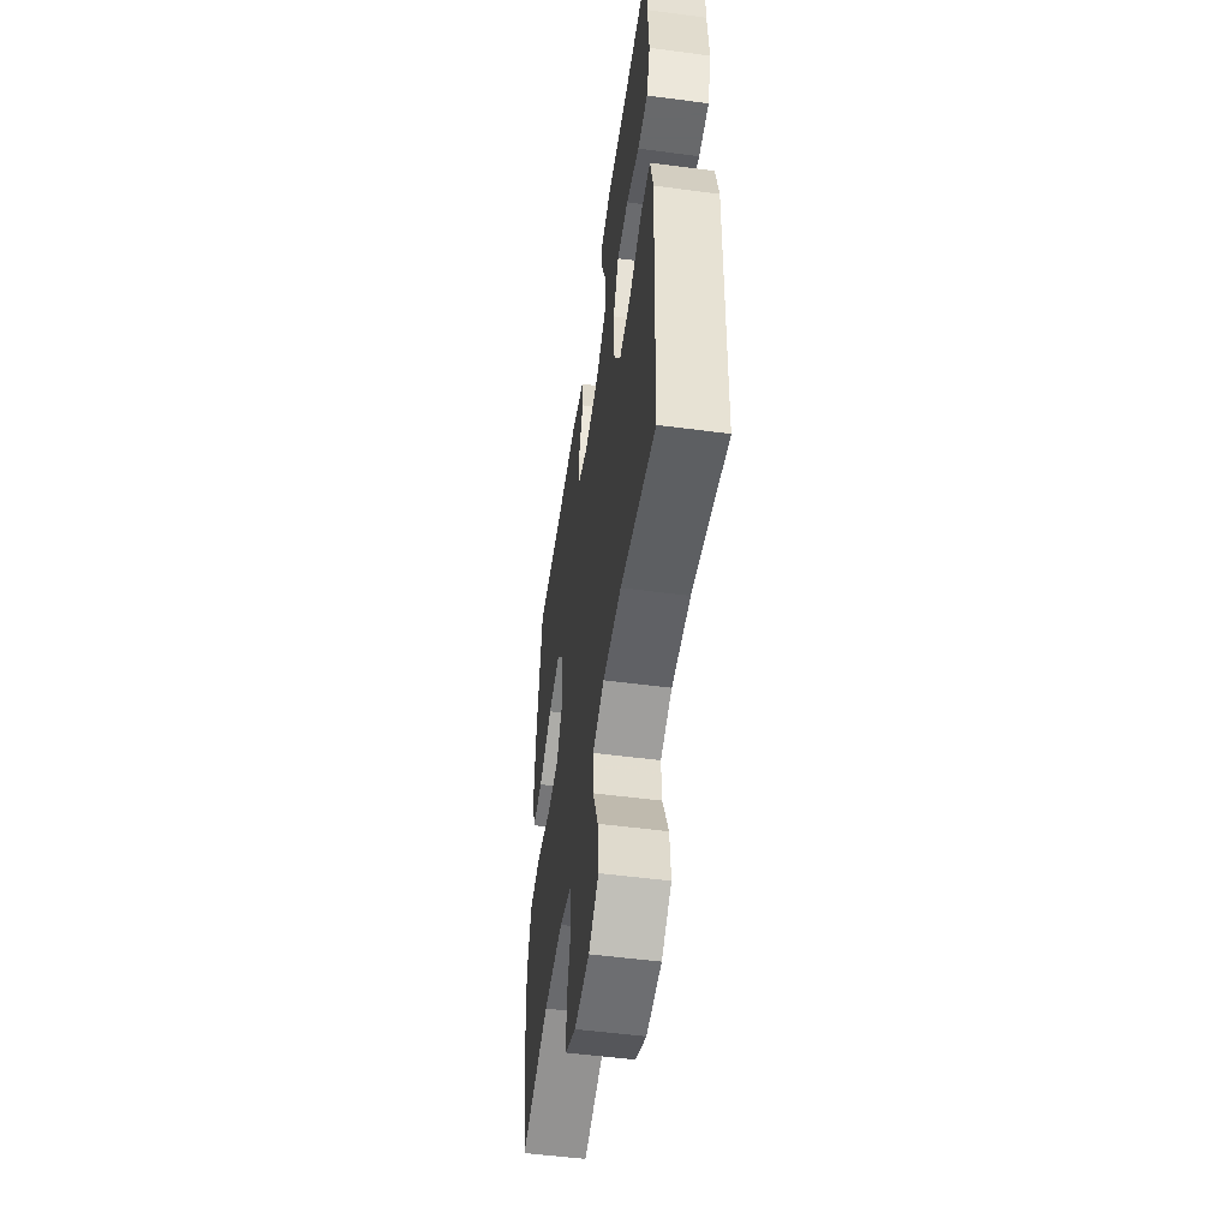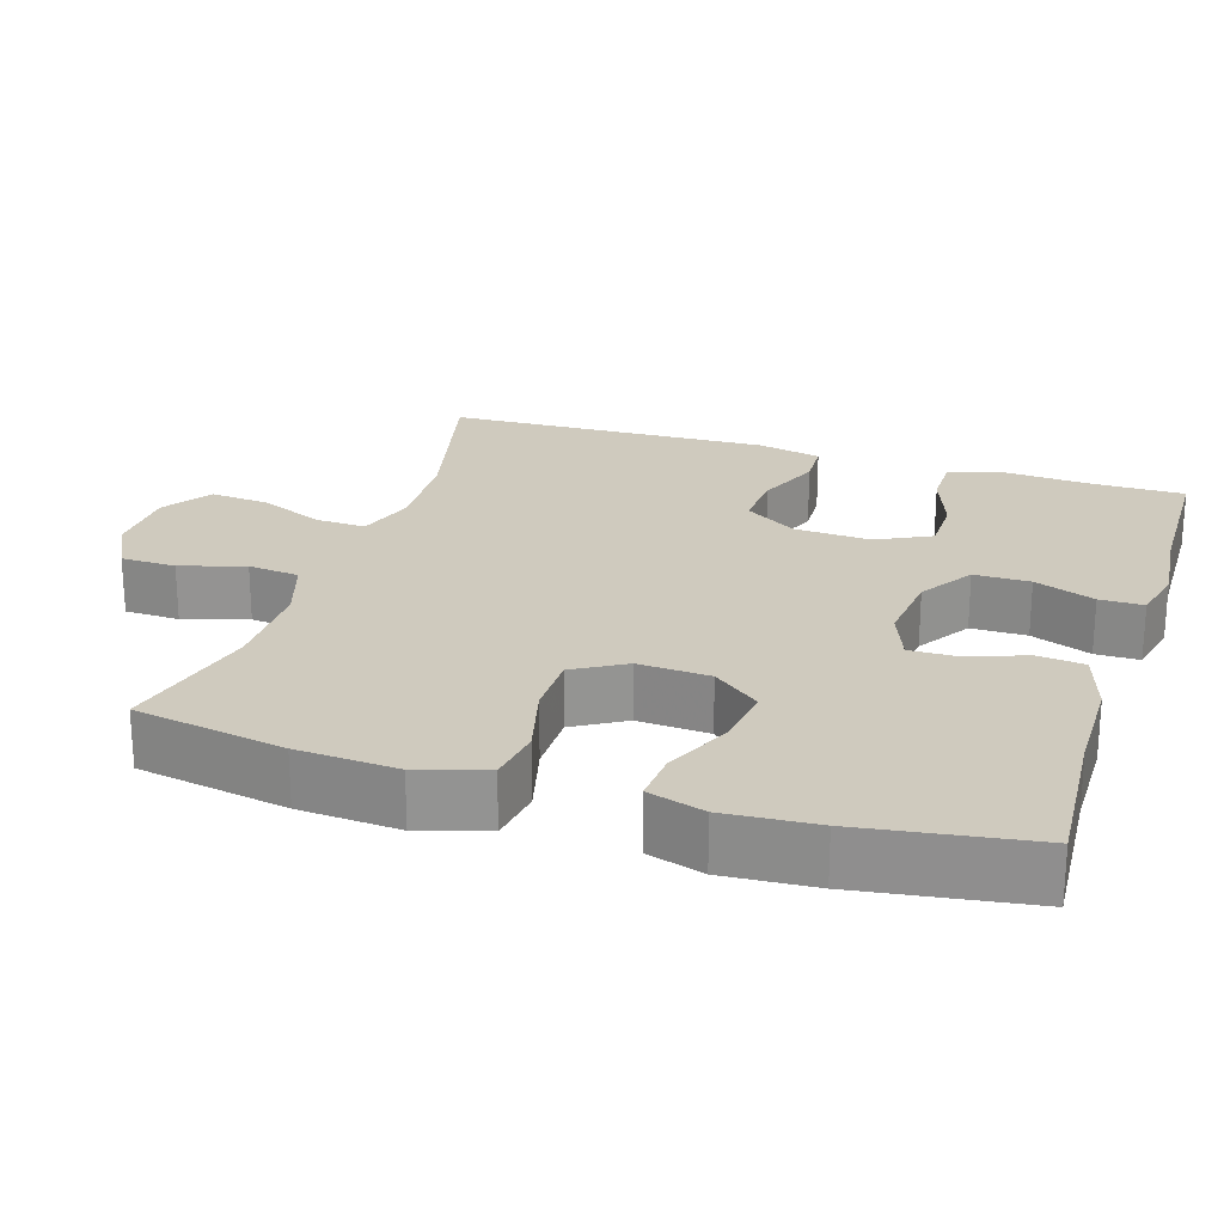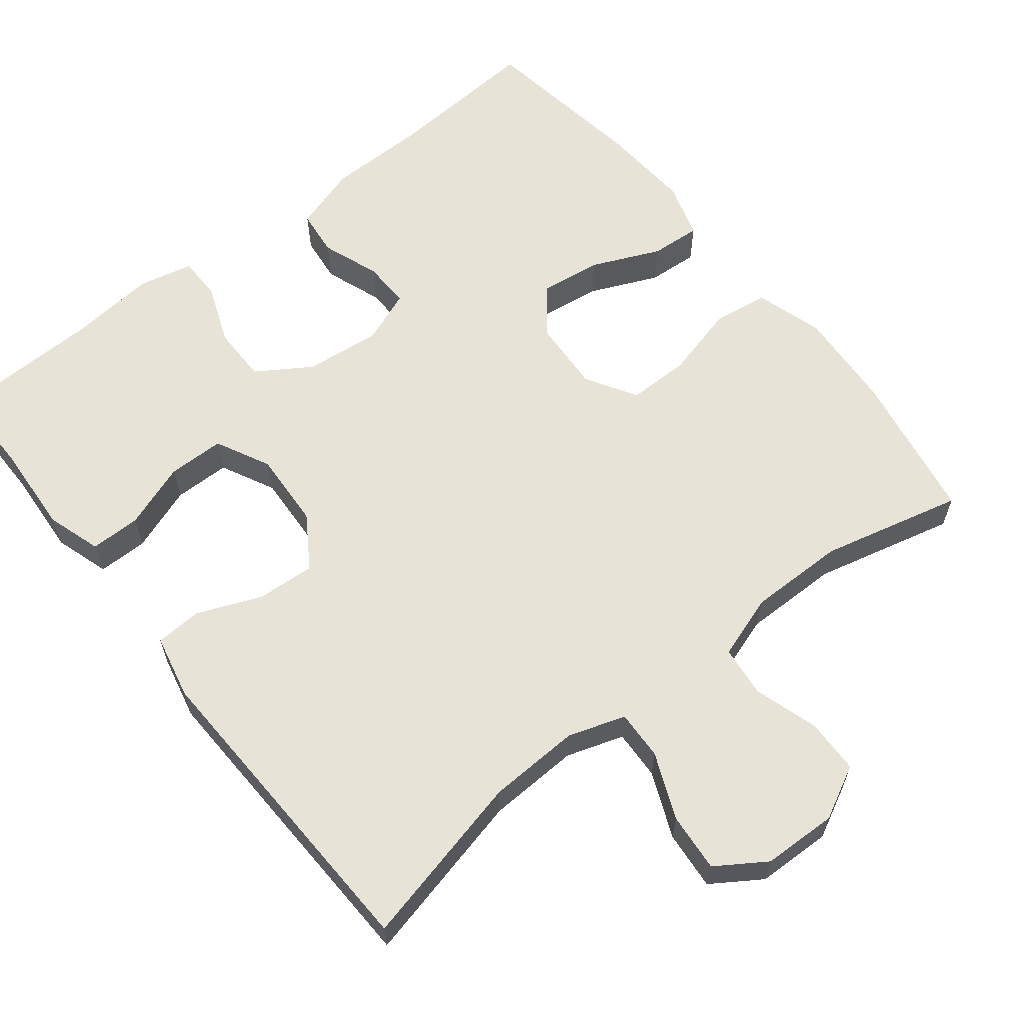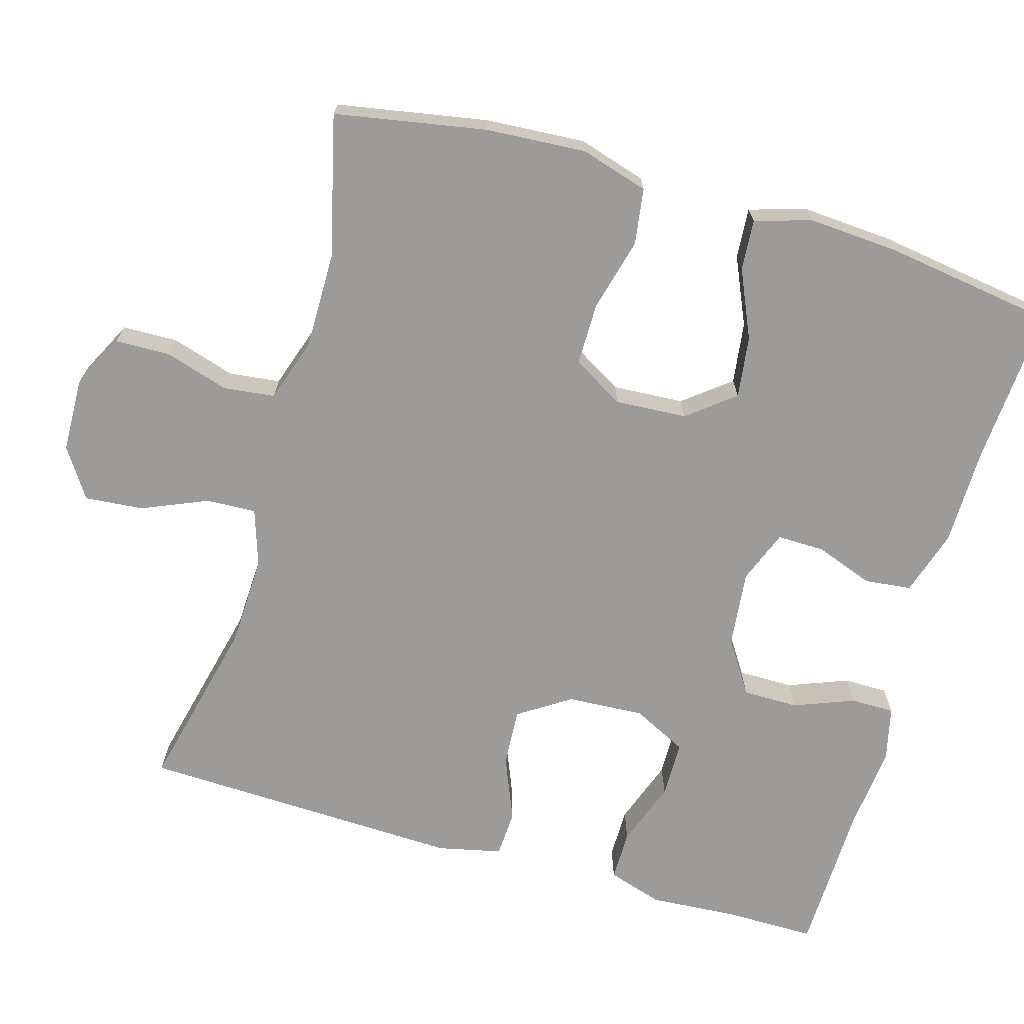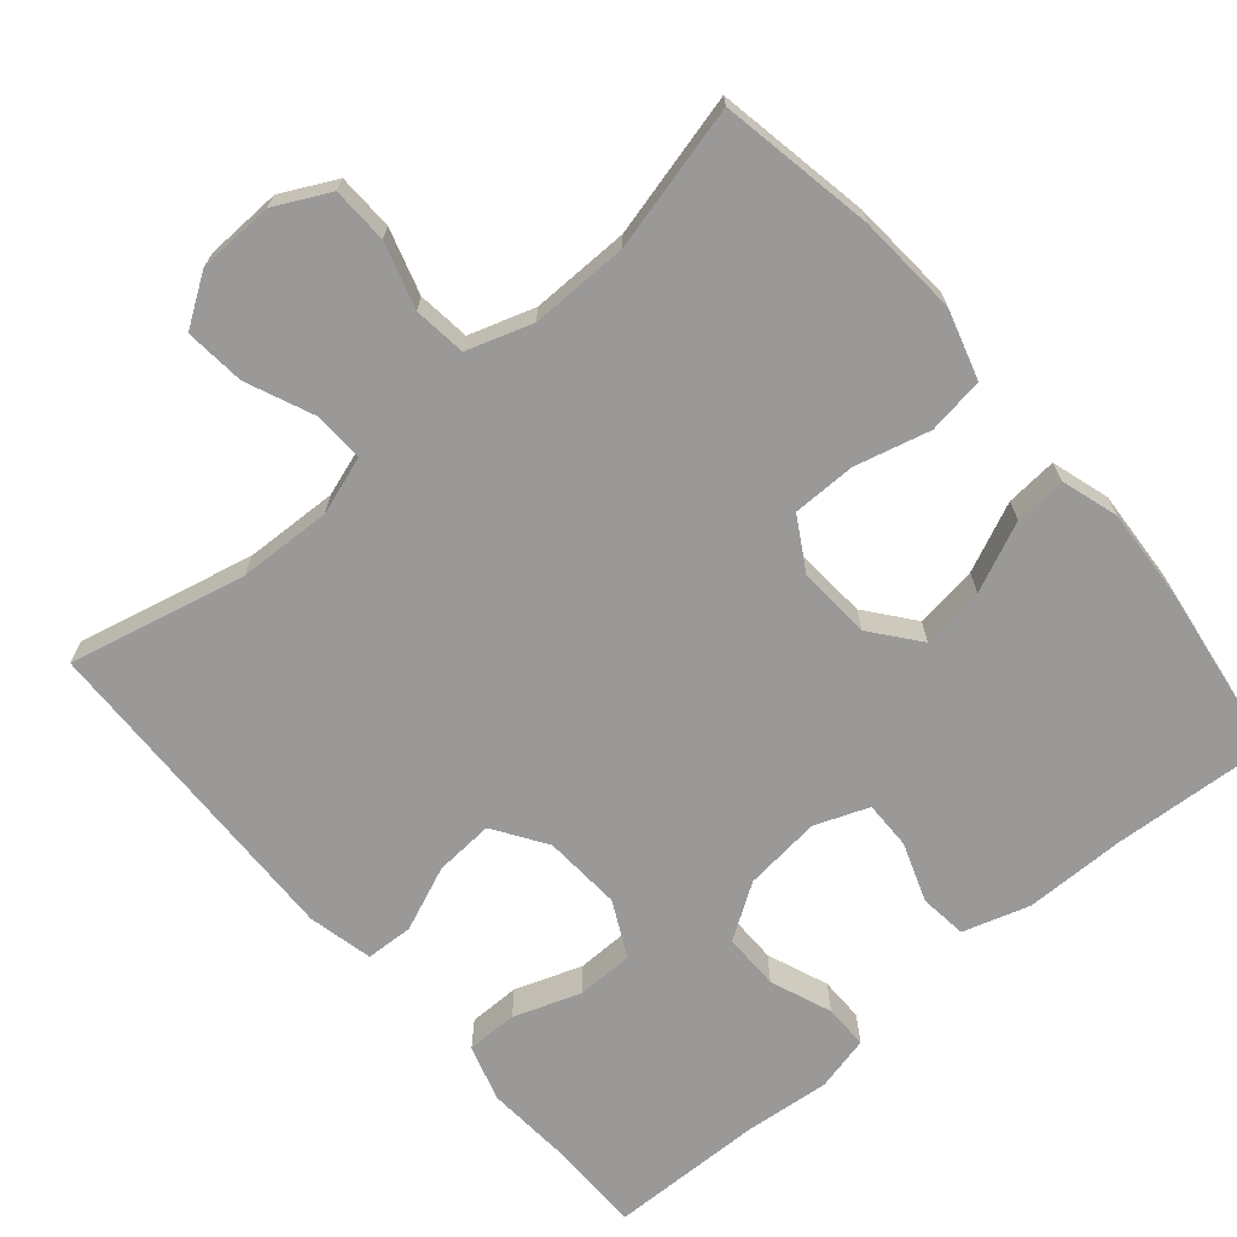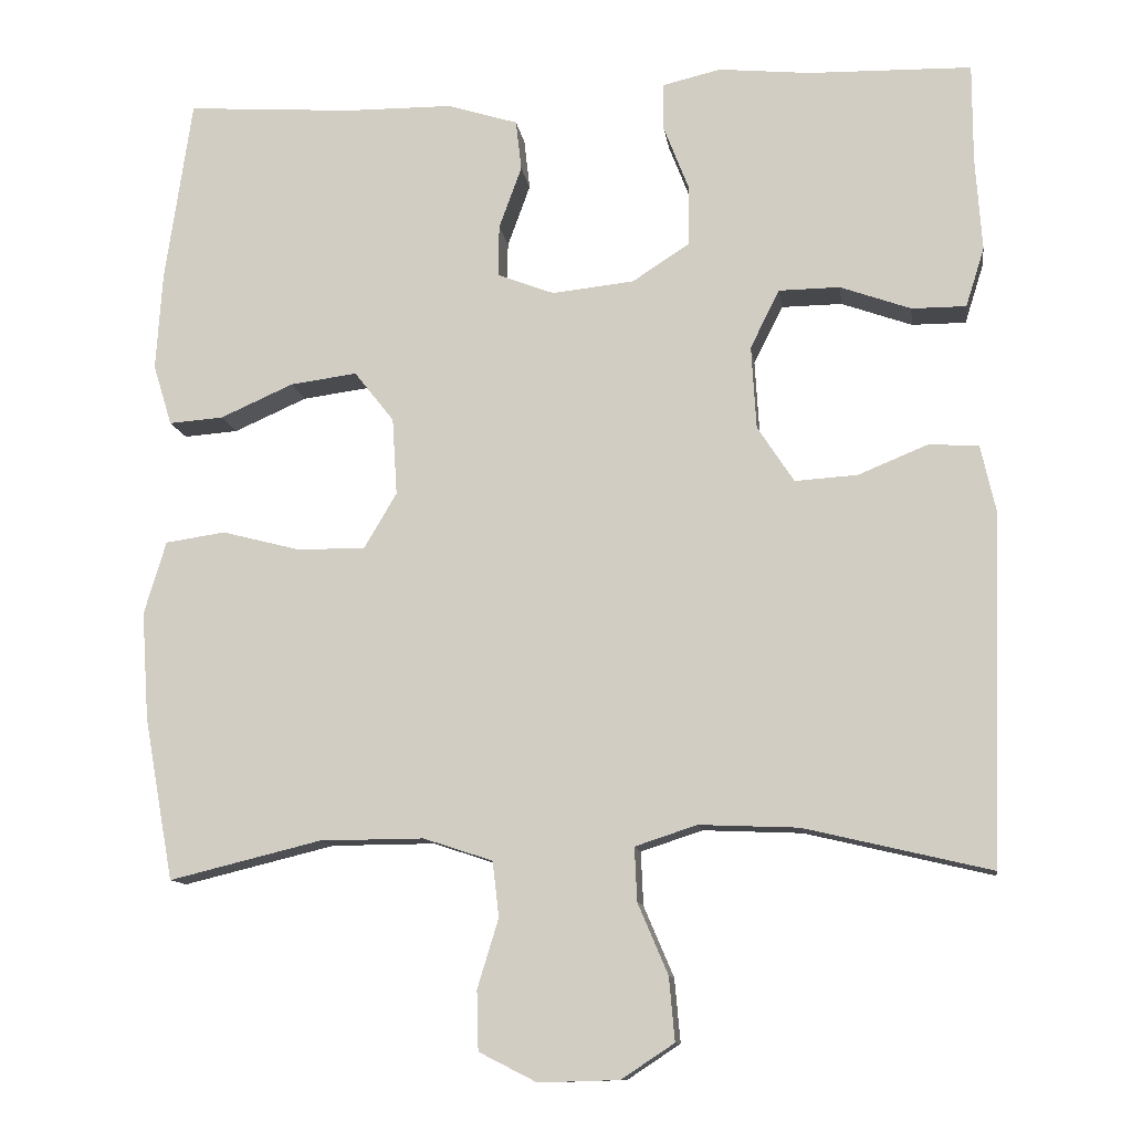
<metadata>
{"format":"obj","ext":"obj","renderer":"f3d","projection":"perspective","resolution":1024,"background":"white","views":[{"elev":-52.6,"azim":81.9,"up":"+Z"},{"elev":23.2,"azim":-72.4,"up":"+Y"},{"elev":61.7,"azim":141.5,"up":"+Y"},{"elev":-69.8,"azim":-106.2,"up":"+Y"},{"elev":-69.1,"azim":-139.4,"up":"+Y"},{"elev":-11.4,"azim":7.9,"up":"+Z"}]}
</metadata>
<code>
v -0.5 0.07 0.5
v -0.293 0.07 0.486
v -0.162 0.07 0.485
v -0.075 0.07 0.458
v -0.068 0.07 0.396
v -0.096 0.07 0.319
v -0.097 0.07 0.256
v -0.027 0.07 0.229
v 0.074 0.07 0.24
v 0.145 0.07 0.286
v 0.145 0.07 0.36
v 0.114 0.07 0.44
v 0.114 0.07 0.498
v 0.186 0.07 0.515
v 0.299 0.07 0.504
v 0.5 0.07 0.5
v 0.5 0.07 0.379
v 0.508 0.07 0.263
v 0.485 0.07 0.19
v 0.418 0.07 0.19
v 0.331 0.07 0.221
v 0.256 0.07 0.22
v 0.22 0.07 0.148
v 0.226 0.07 0.046
v 0.271 0.07 -0.023
v 0.348 0.07 -0.018
v 0.433 0.07 0.017
v 0.495 0.07 0.014
v 0.514 0.07 -0.071
v 0.5 0.07 -0.5
v 0.27 0.07 -0.446
v 0.148 0.07 -0.441
v 0.072 0.07 -0.466
v 0.075 0.07 -0.532
v 0.112 0.07 -0.619
v 0.119 0.07 -0.697
v 0.054 0.07 -0.74
v -0.045 0.07 -0.743
v -0.116 0.07 -0.707
v -0.118 0.07 -0.634
v -0.092 0.07 -0.549
v -0.1 0.07 -0.481
v -0.185 0.07 -0.453
v -0.313 0.07 -0.454
v -0.5 0.07 -0.5
v -0.536 0.07 -0.3
v -0.545 0.07 -0.167
v -0.518 0.07 -0.077
v -0.444 0.07 -0.066
v -0.347 0.07 -0.091
v -0.264 0.07 -0.091
v -0.224 0.07 -0.023
v -0.23 0.07 0.072
v -0.279 0.07 0.134
v -0.361 0.07 0.123
v -0.451 0.07 0.083
v -0.518 0.07 0.078
v -0.541 0.07 0.153
v -0.533 0.07 0.274
v -0.5 0 0.5
v -0.293 0 0.486
v -0.162 0 0.485
v -0.075 0 0.458
v -0.068 0 0.396
v -0.096 0 0.319
v -0.097 0 0.256
v -0.027 0 0.229
v 0.074 0 0.24
v 0.145 0 0.286
v 0.145 0 0.36
v 0.114 0 0.44
v 0.114 0 0.498
v 0.186 0 0.515
v 0.299 0 0.504
v 0.5 0 0.5
v 0.5 0 0.379
v 0.508 0 0.263
v 0.485 0 0.19
v 0.418 0 0.19
v 0.331 0 0.221
v 0.256 0 0.22
v 0.22 0 0.148
v 0.226 0 0.046
v 0.271 0 -0.023
v 0.348 0 -0.018
v 0.433 0 0.017
v 0.495 0 0.014
v 0.514 0 -0.071
v 0.5 0 -0.5
v 0.27 0 -0.446
v 0.148 0 -0.441
v 0.072 0 -0.466
v 0.075 0 -0.532
v 0.112 0 -0.619
v 0.119 0 -0.697
v 0.054 0 -0.74
v -0.045 0 -0.743
v -0.116 0 -0.707
v -0.118 0 -0.634
v -0.092 0 -0.549
v -0.1 0 -0.481
v -0.185 0 -0.453
v -0.313 0 -0.454
v -0.5 0 -0.5
v -0.536 0 -0.3
v -0.545 0 -0.167
v -0.518 0 -0.077
v -0.444 0 -0.066
v -0.347 0 -0.091
v -0.264 0 -0.091
v -0.224 0 -0.023
v -0.23 0 0.072
v -0.279 0 0.134
v -0.361 0 0.123
v -0.451 0 0.083
v -0.518 0 0.078
v -0.541 0 0.153
v -0.533 0 0.274
f 58 59 1 2
f 55 56 57 58
f 54 55 58 2
f 53 54 2 3
f 52 53 3 4
f 47 48 49 50
f 47 50 51
f 44 45 46 47
f 43 44 47 51
f 42 43 51 52
f 38 39 40 41
f 38 41 42
f 37 38 42
f 34 35 36 37
f 33 34 37 42
f 32 33 42 52
f 28 29 30 31
f 26 27 28 31
f 25 26 31 32
f 24 25 32 52
f 18 19 20 21
f 17 18 21 22
f 15 16 17 22
f 14 15 22 23
f 11 12 13 14
f 10 11 14 23
f 52 4 5 6
f 52 6 7
f 24 52 7 8
f 9 10 23 24
f 8 9 24
f 61 60 118 117
f 117 116 115 114
f 61 117 114 113
f 62 61 113 112
f 63 62 112 111
f 109 108 107 106
f 110 109 106
f 106 105 104 103
f 110 106 103 102
f 111 110 102 101
f 100 99 98 97
f 101 100 97
f 101 97 96
f 96 95 94 93
f 101 96 93 92
f 111 101 92 91
f 90 89 88 87
f 90 87 86 85
f 91 90 85 84
f 111 91 84 83
f 80 79 78 77
f 81 80 77 76
f 81 76 75 74
f 82 81 74 73
f 73 72 71 70
f 82 73 70 69
f 65 64 63 111
f 66 65 111
f 67 66 111 83
f 83 82 69 68
f 83 68 67
f 1 60 61 2
f 2 61 62 3
f 3 62 63 4
f 4 63 64 5
f 5 64 65 6
f 6 65 66 7
f 7 66 67 8
f 8 67 68 9
f 9 68 69 10
f 10 69 70 11
f 11 70 71 12
f 12 71 72 13
f 13 72 73 14
f 14 73 74 15
f 15 74 75 16
f 16 75 76 17
f 17 76 77 18
f 18 77 78 19
f 19 78 79 20
f 20 79 80 21
f 21 80 81 22
f 22 81 82 23
f 23 82 83 24
f 24 83 84 25
f 25 84 85 26
f 26 85 86 27
f 27 86 87 28
f 28 87 88 29
f 29 88 89 30
f 30 89 90 31
f 31 90 91 32
f 32 91 92 33
f 33 92 93 34
f 34 93 94 35
f 35 94 95 36
f 36 95 96 37
f 37 96 97 38
f 38 97 98 39
f 39 98 99 40
f 40 99 100 41
f 41 100 101 42
f 42 101 102 43
f 43 102 103 44
f 44 103 104 45
f 45 104 105 46
f 46 105 106 47
f 47 106 107 48
f 48 107 108 49
f 49 108 109 50
f 50 109 110 51
f 51 110 111 52
f 52 111 112 53
f 53 112 113 54
f 54 113 114 55
f 55 114 115 56
f 56 115 116 57
f 57 116 117 58
f 58 117 118 59
f 59 118 60 1

</code>
